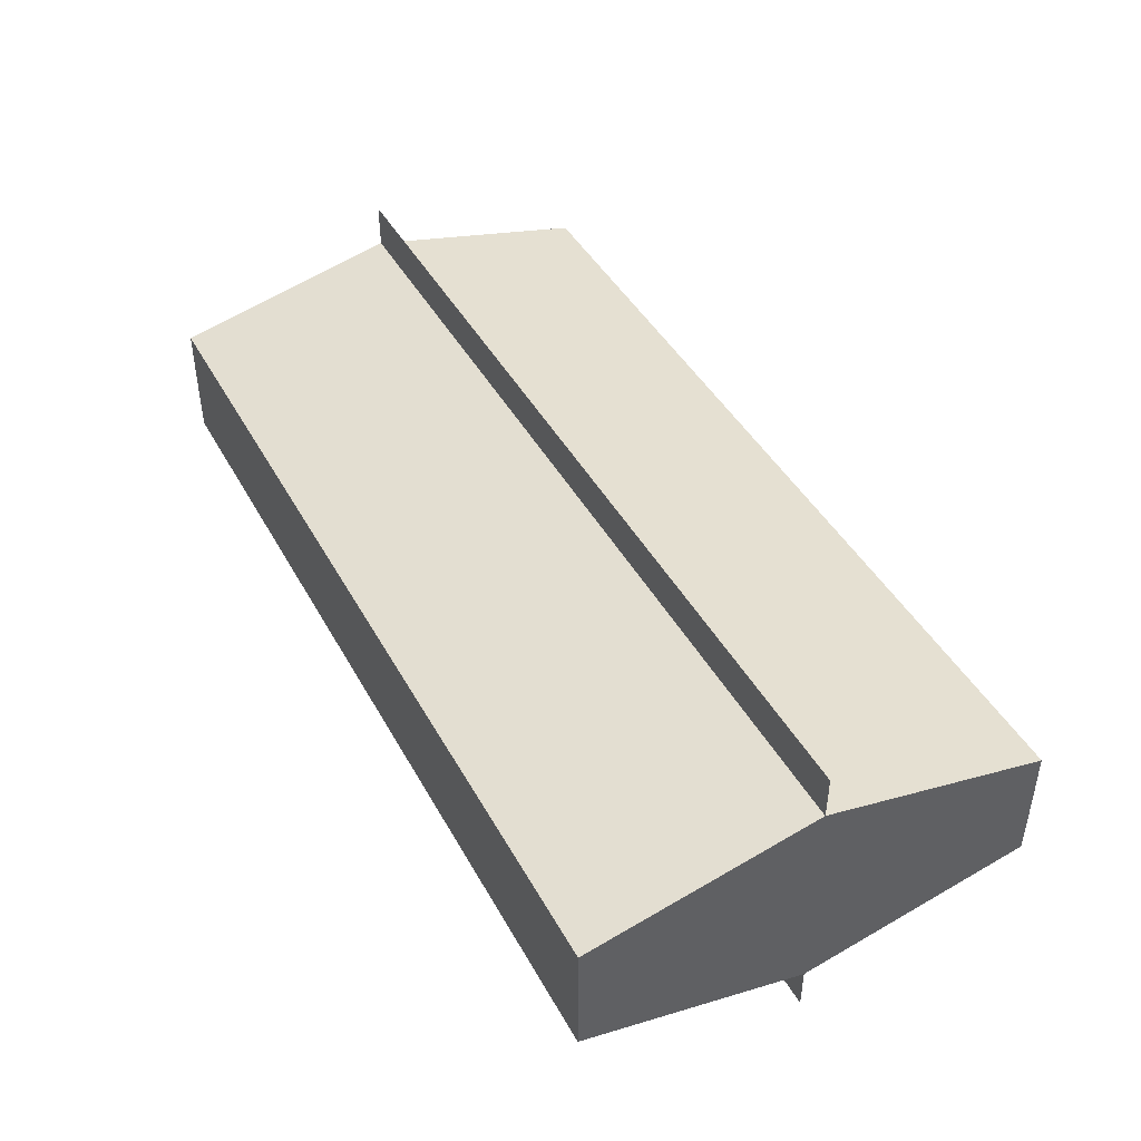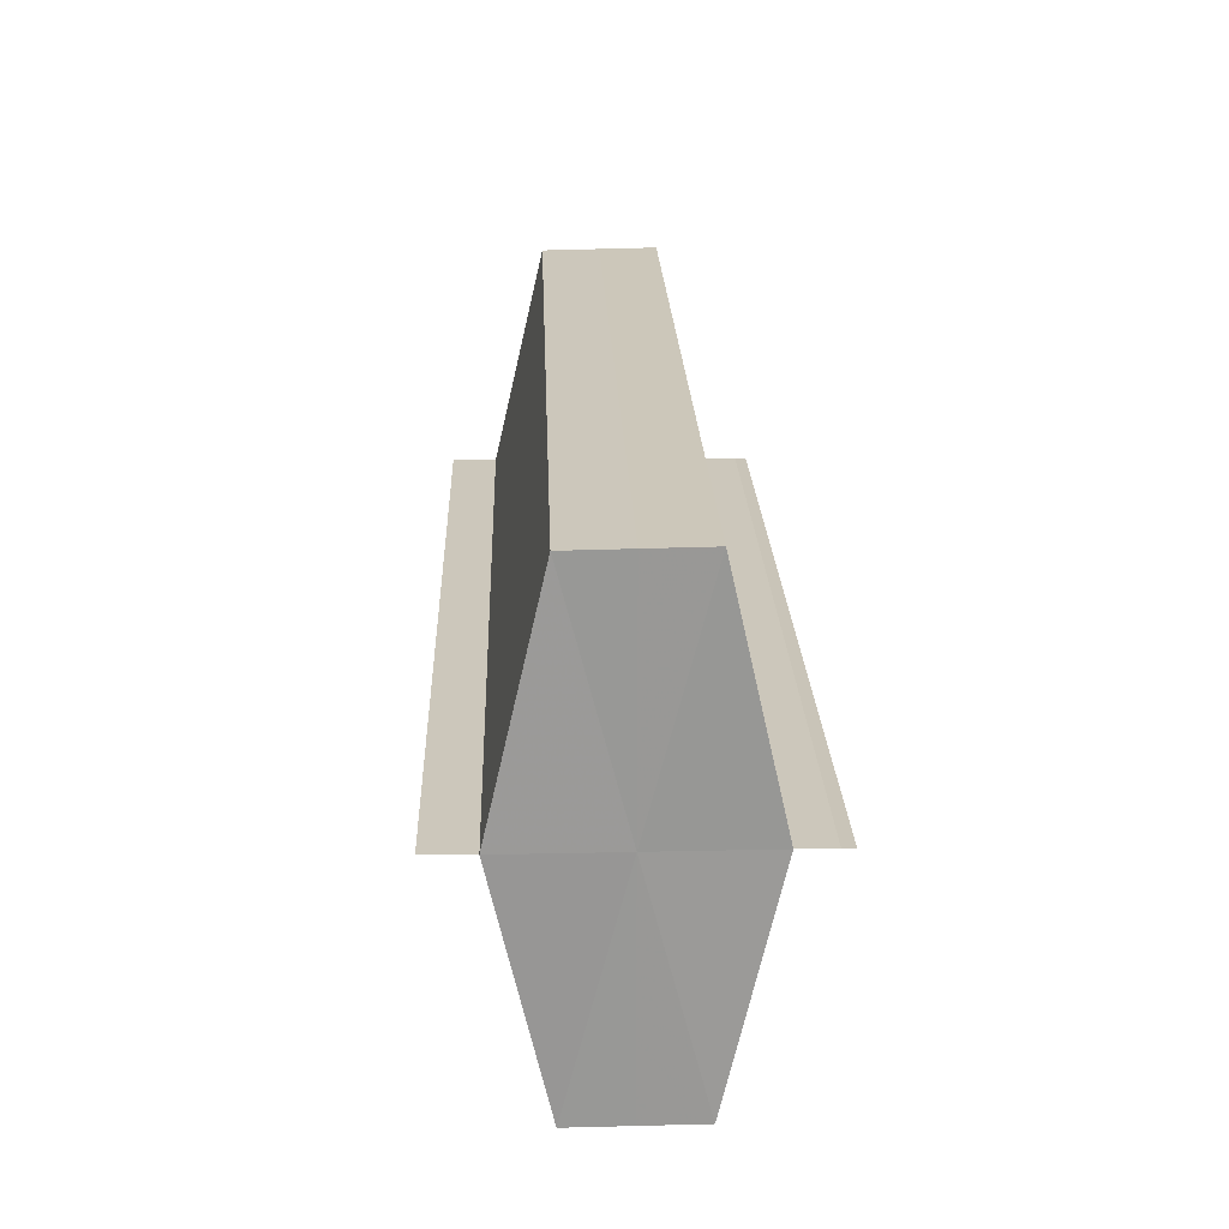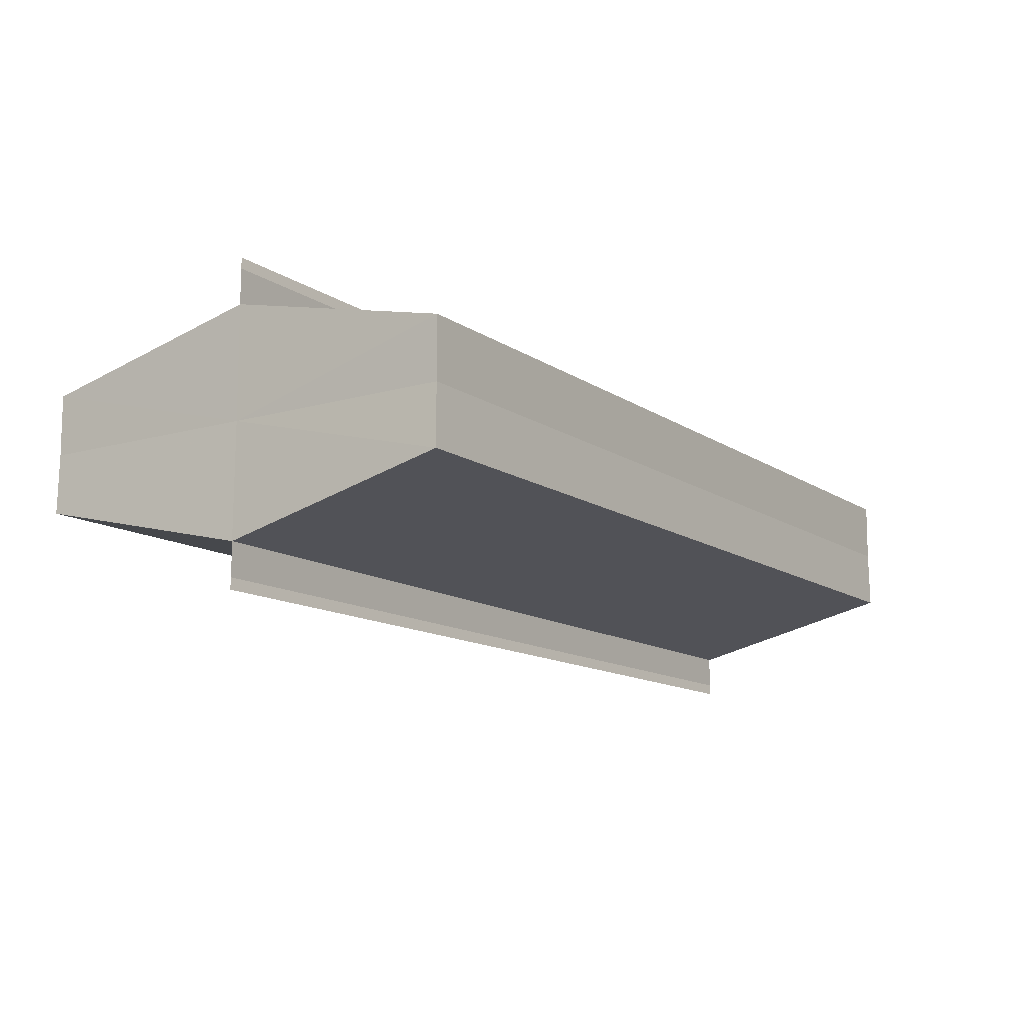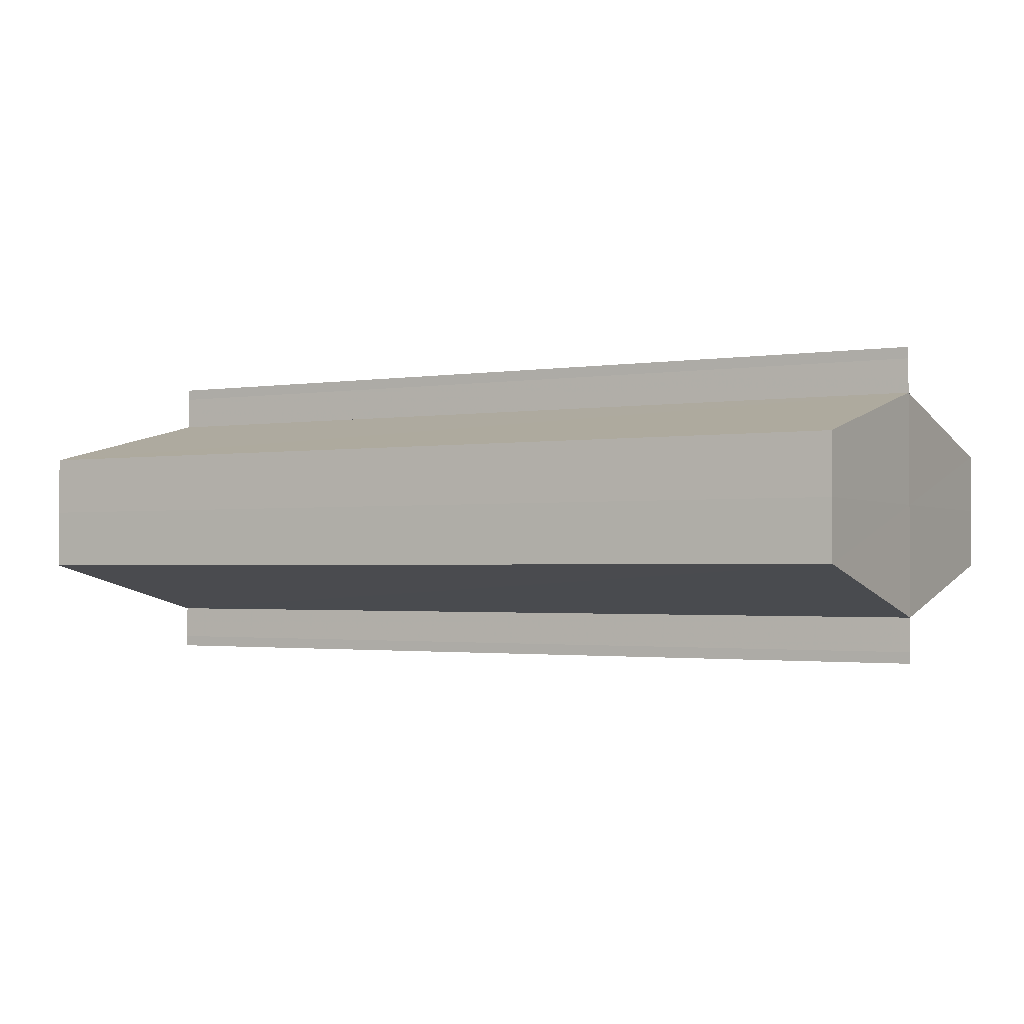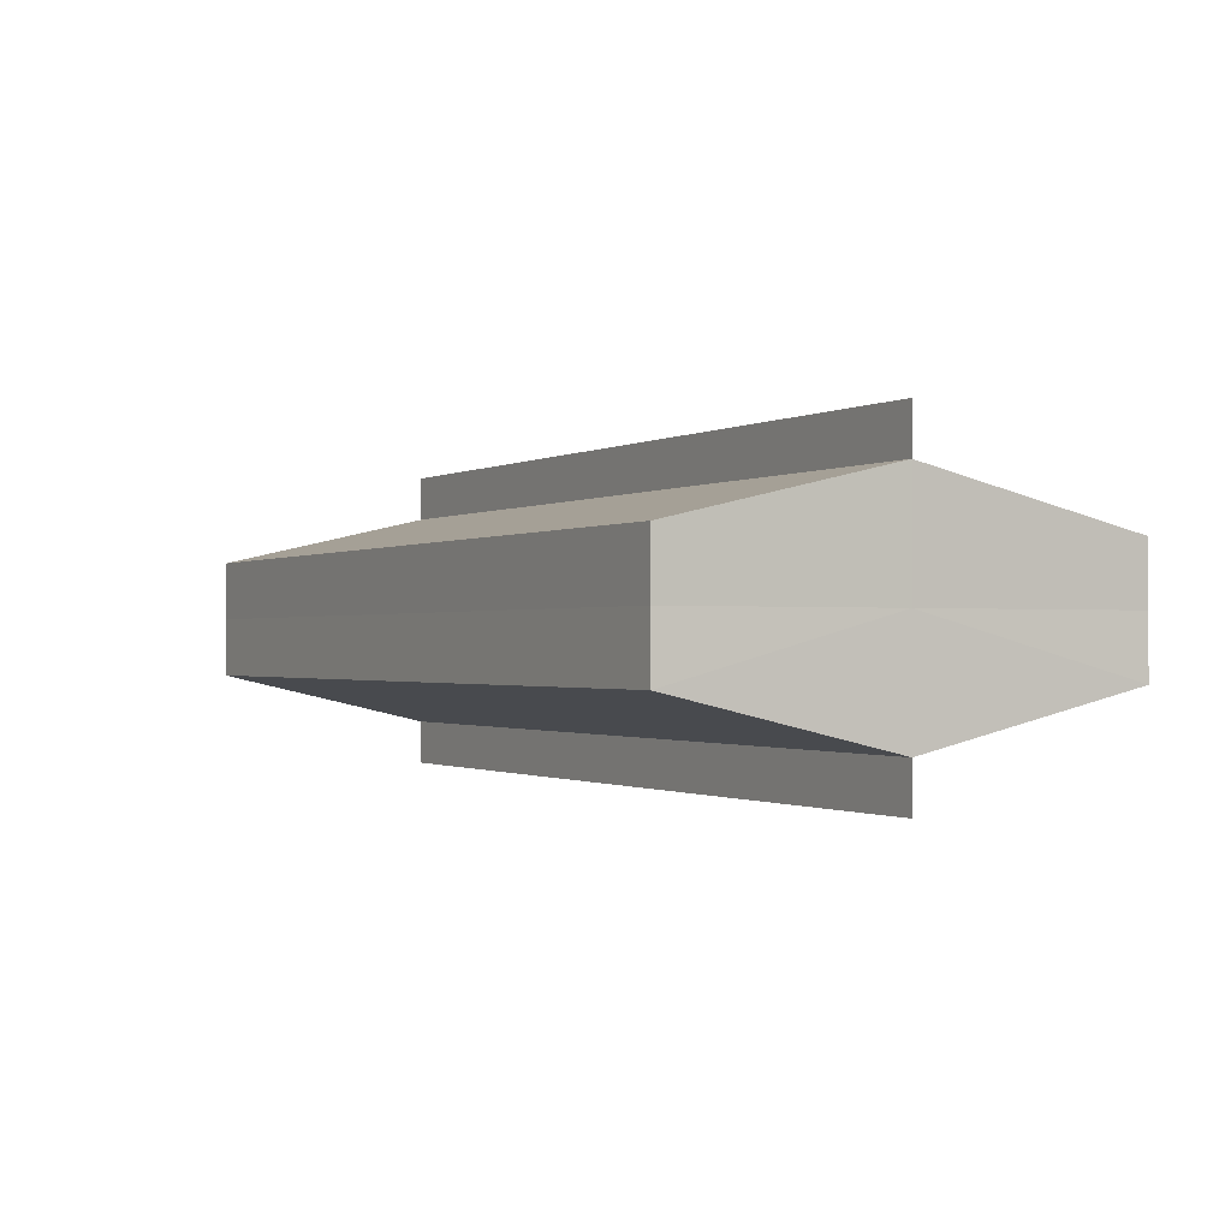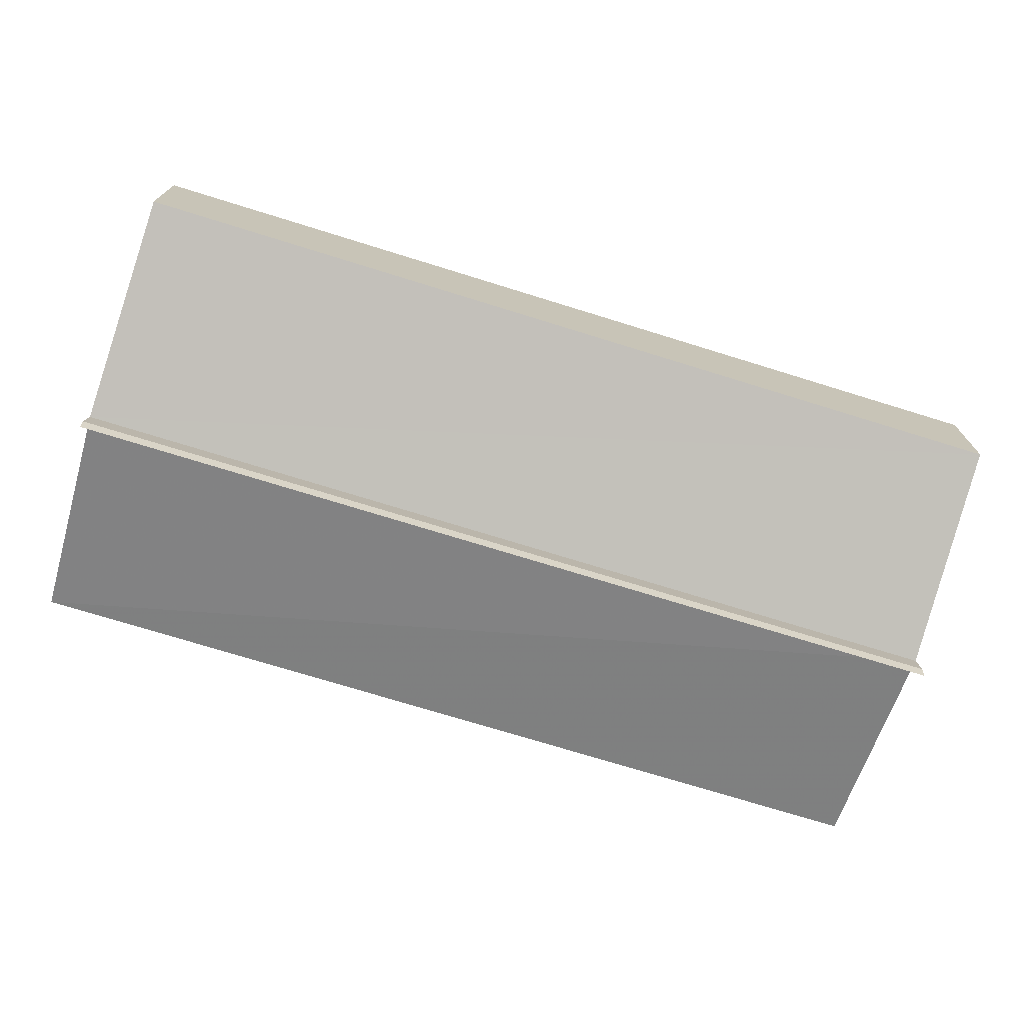
<metadata>
{"format":"obj","ext":"obj","renderer":"f3d","projection":"perspective","resolution":1024,"background":"white","views":[{"elev":44.1,"azim":62.9,"up":"+Z"},{"elev":21.6,"azim":88.0,"up":"+Y"},{"elev":-12.6,"azim":123.8,"up":"+Z"},{"elev":-1.8,"azim":29.5,"up":"+Z"},{"elev":-0.8,"azim":61.4,"up":"+Z"},{"elev":-74.0,"azim":-17.3,"up":"+Z"}]}
</metadata>
<code>
o 20119
v 2223 1871 15.29
v 2223 1871 15.29
v 2223 1871 15.29
v 2223 1871 15.29
v 2223 1871 15.29
v 2223 1871 15.28
v 2223 1871 15.28
v 2223 1871 15.29
v 2223 1871 15.29
v 2223 1871 15.29
v 2223 1871 15.29
v 2223 1871 15.29
v 2223 1871 15.28
v 2223 1871 15.28
v 2223 1871 15.28
v 2223 1871 15.28
v 2223 1871 15.28
v 2223 1871 15.28
v 2223 1871 15.28
v 2223 1871 15.29
v 2223 1871 15.29
v 2223 1871 15.29
v 2223 1871 15.29
v 2223 1871 15.28
v 2223 1871 15.28
v 2223 1871 15.29
v 2223 1871 15.29
v 2223 1871 15.29
v 2223 1871 15.29
v 2223 1871 15.29
v 2223 1871 15.29
v 2223 1871 15.28
v 2223 1871 15.29
v 2223 1871 15.28
v 2223 1871 15.28
v 2223 1871 15.28
v 2223 1871 15.28
v 2223 1871 15.28
v 2223 1871 15.29
v 2223 1871 15.28
v 2223 1871 15.29
v 2223 1871 15.29
v 2223 1871 15.29
v 2223 1871 15.29
v 2223 1871 15.28
v 2223 1871 15.28
v 2223 1871 15.28
v 2223 1871 15.28
v 2223 1871 15.28
v 2223 1871 15.28
v 2223 1871 15.28
v 2223 1871 15.29
v 2223 1871 15.29
v 2223 1871 15.29
v 2223 1871 15.29
v 2223 1871 15.29
v 2223 1871 15.29
v 2223 1871 15.29
v 2223 1871 15.29
v 2223 1871 15.29
v 2223 1871 15.29
v 2223 1871 15.29
v 2223 1871 15.29
v 2223 1871 15.29
v 2223 1871 15.28
v 2223 1871 15.29
v 2223 1871 15.28
v 2223 1871 15.29
v 2223 1871 15.28
v 2223 1871 15.29
f 1 2 3
f 2 4 5
f 6 1 7
f 8 4 9
f 8 10 9
f 9 11 12
f 13 6 14
f 13 15 14
f 16 15 17
f 14 18 19
f 19 20 21
f 21 22 23
f 17 24 25
f 14 24 25
f 23 26 27
f 9 26 27
f 28 29 26
f 28 30 29
f 28 26 31
f 28 32 30
f 28 31 33
f 28 33 34
f 28 35 32
f 28 34 35
f 36 35 37
f 38 35 37
f 39 40 36
f 41 42 39
f 43 44 41
f 38 45 46
f 47 48 38
f 47 49 38
f 50 49 51
f 52 50 53
f 54 52 55
f 56 54 43
f 56 57 43
f 58 57 59
f 43 60 61
f 59 60 61
f 62 63 64
f 62 65 63
f 62 64 66
f 62 67 65
f 62 66 68
f 62 69 67
f 62 68 70
f 62 70 69

</code>
